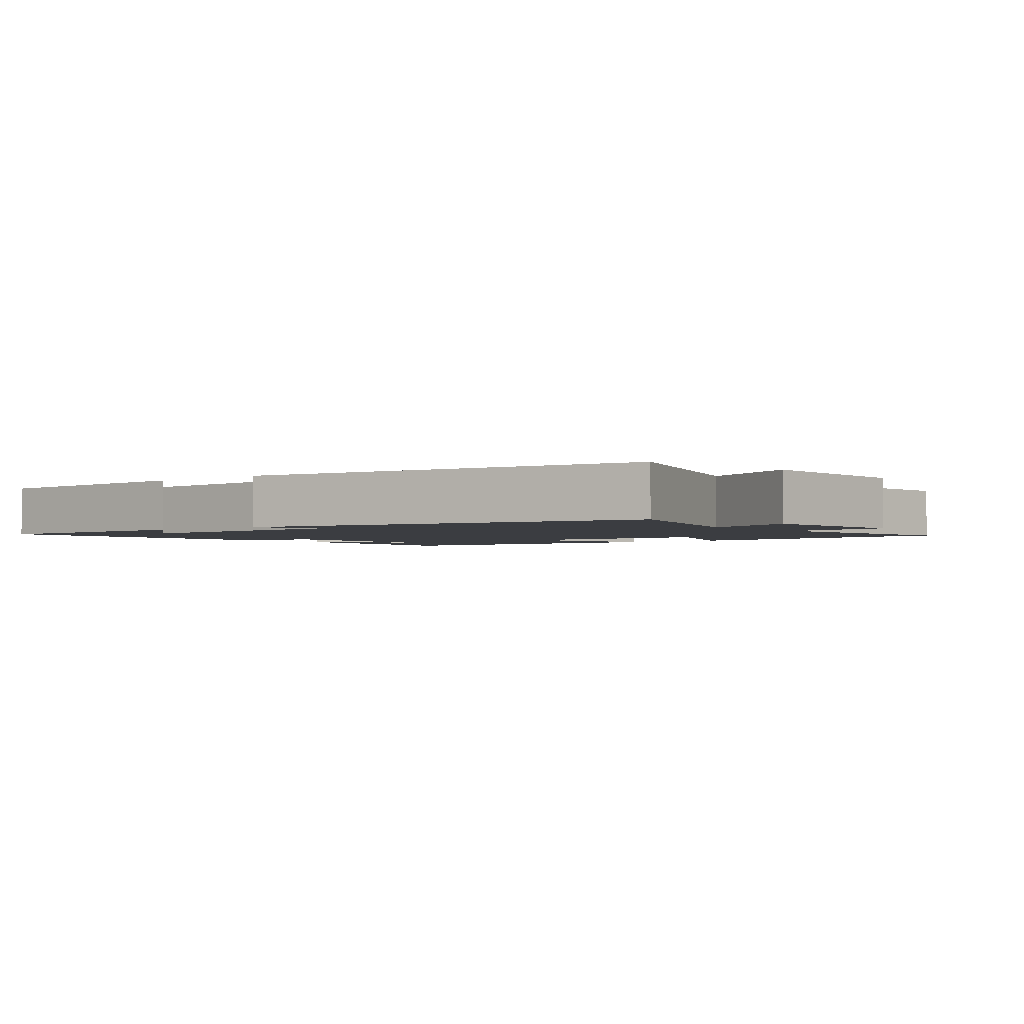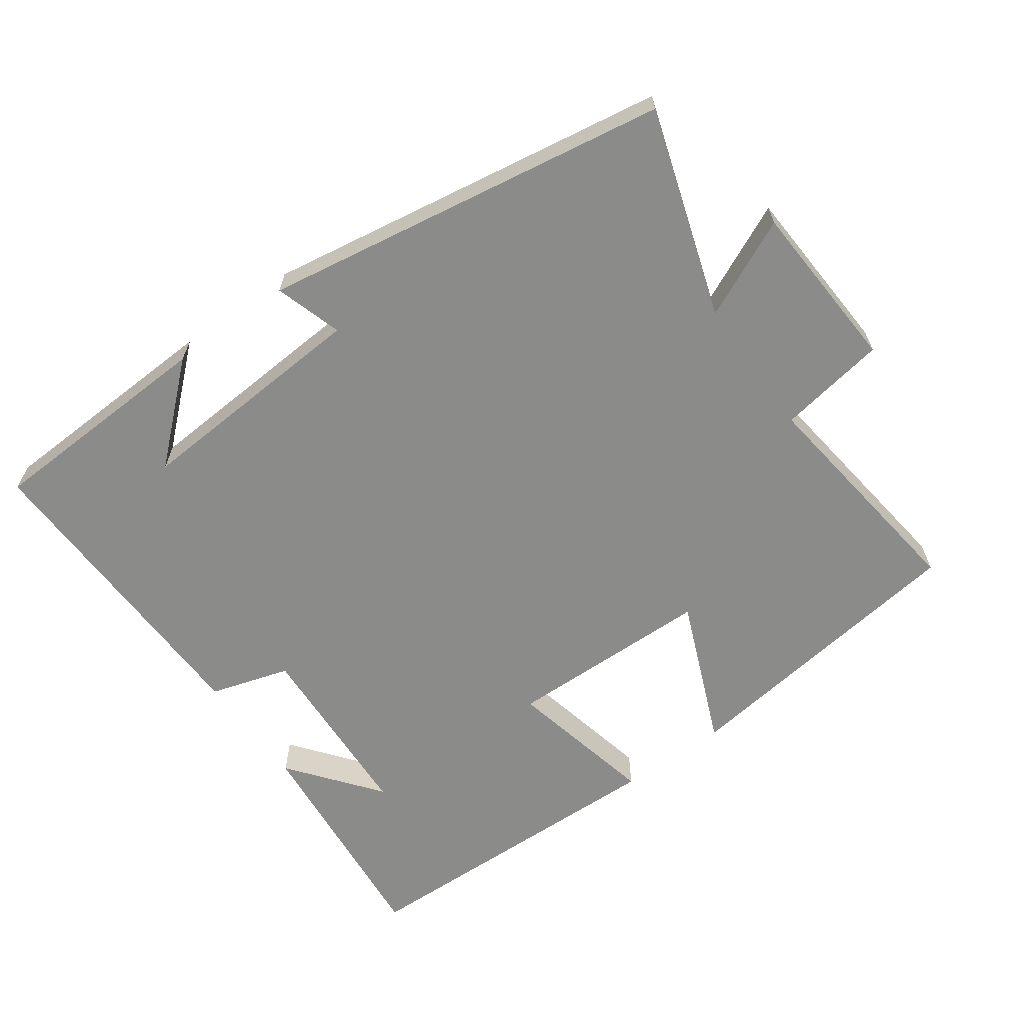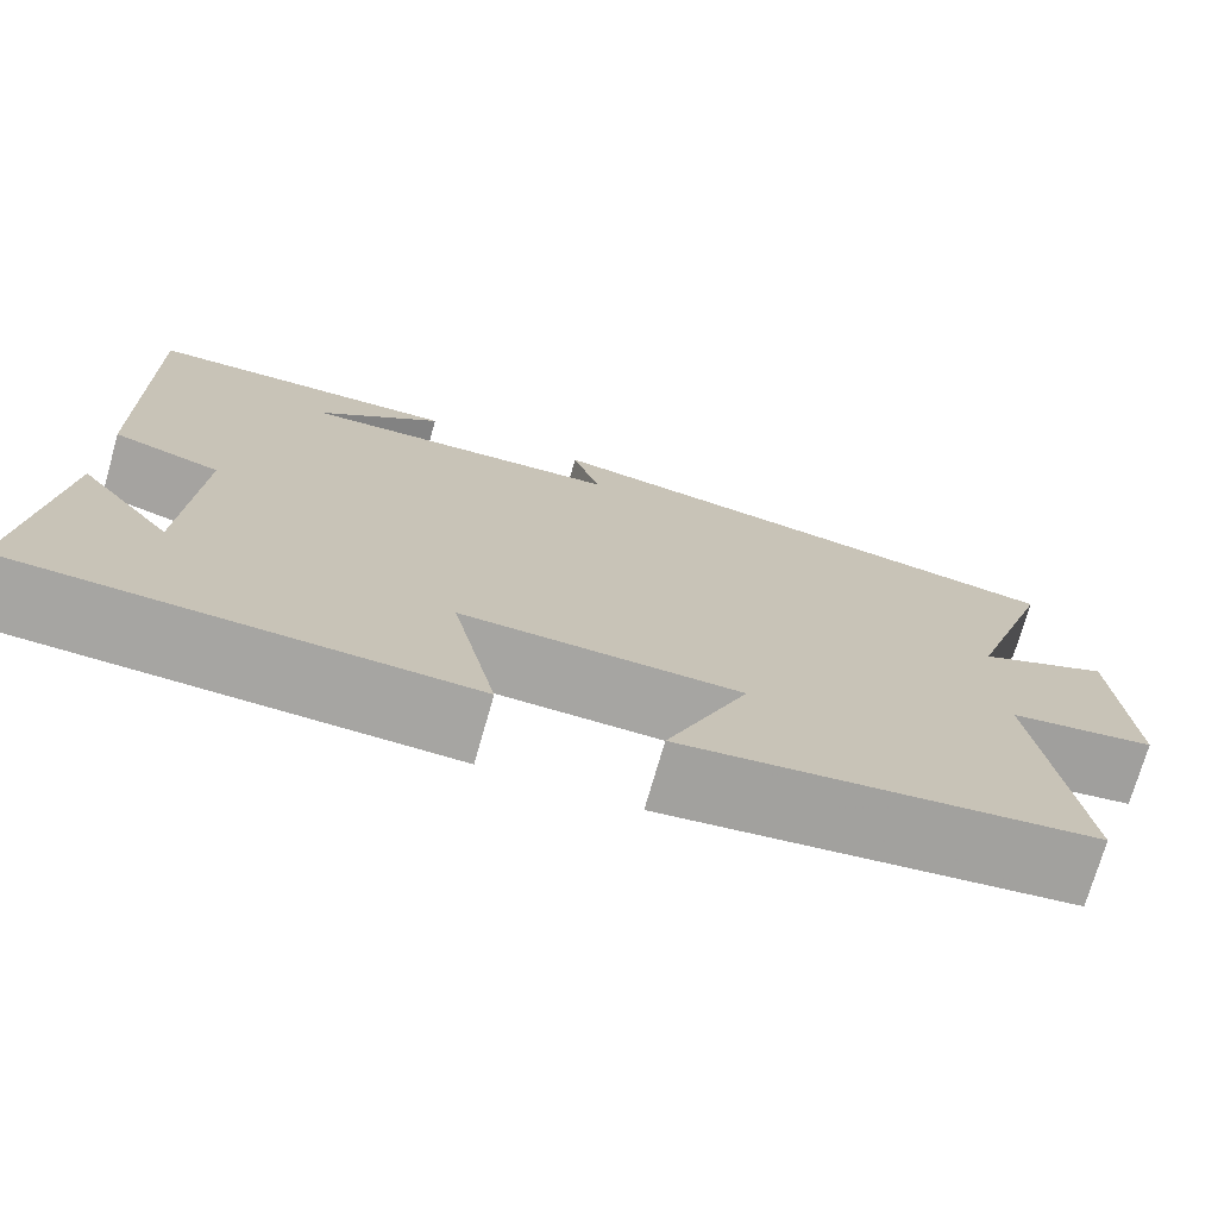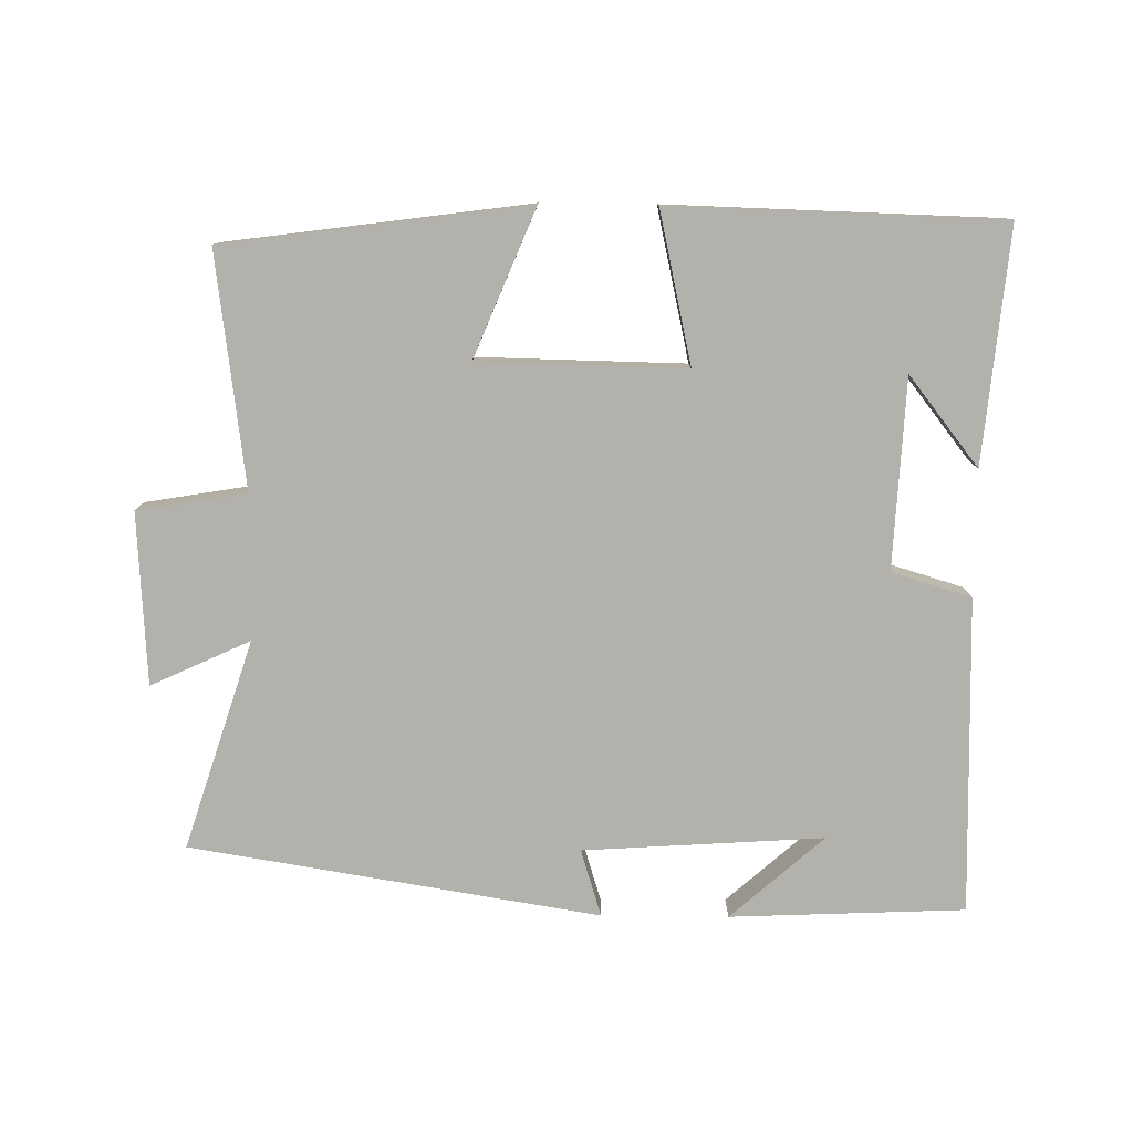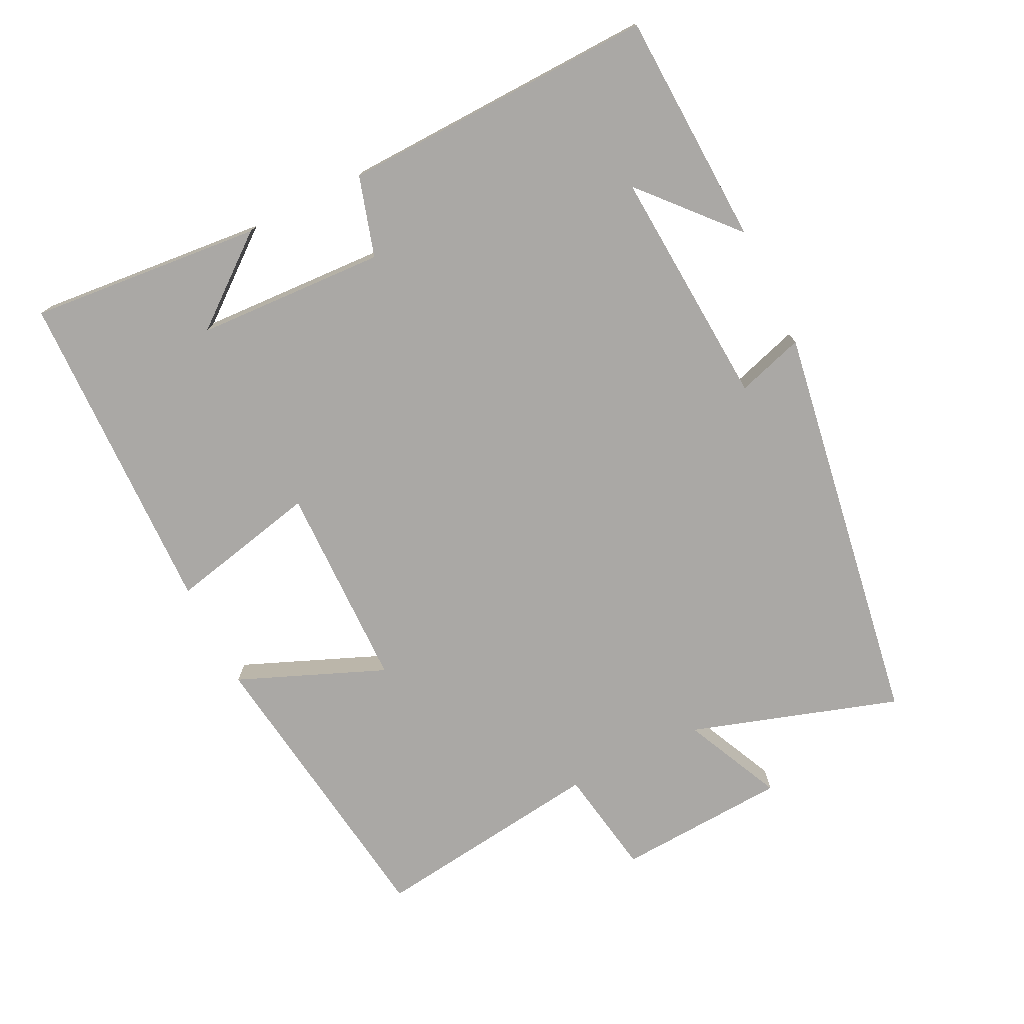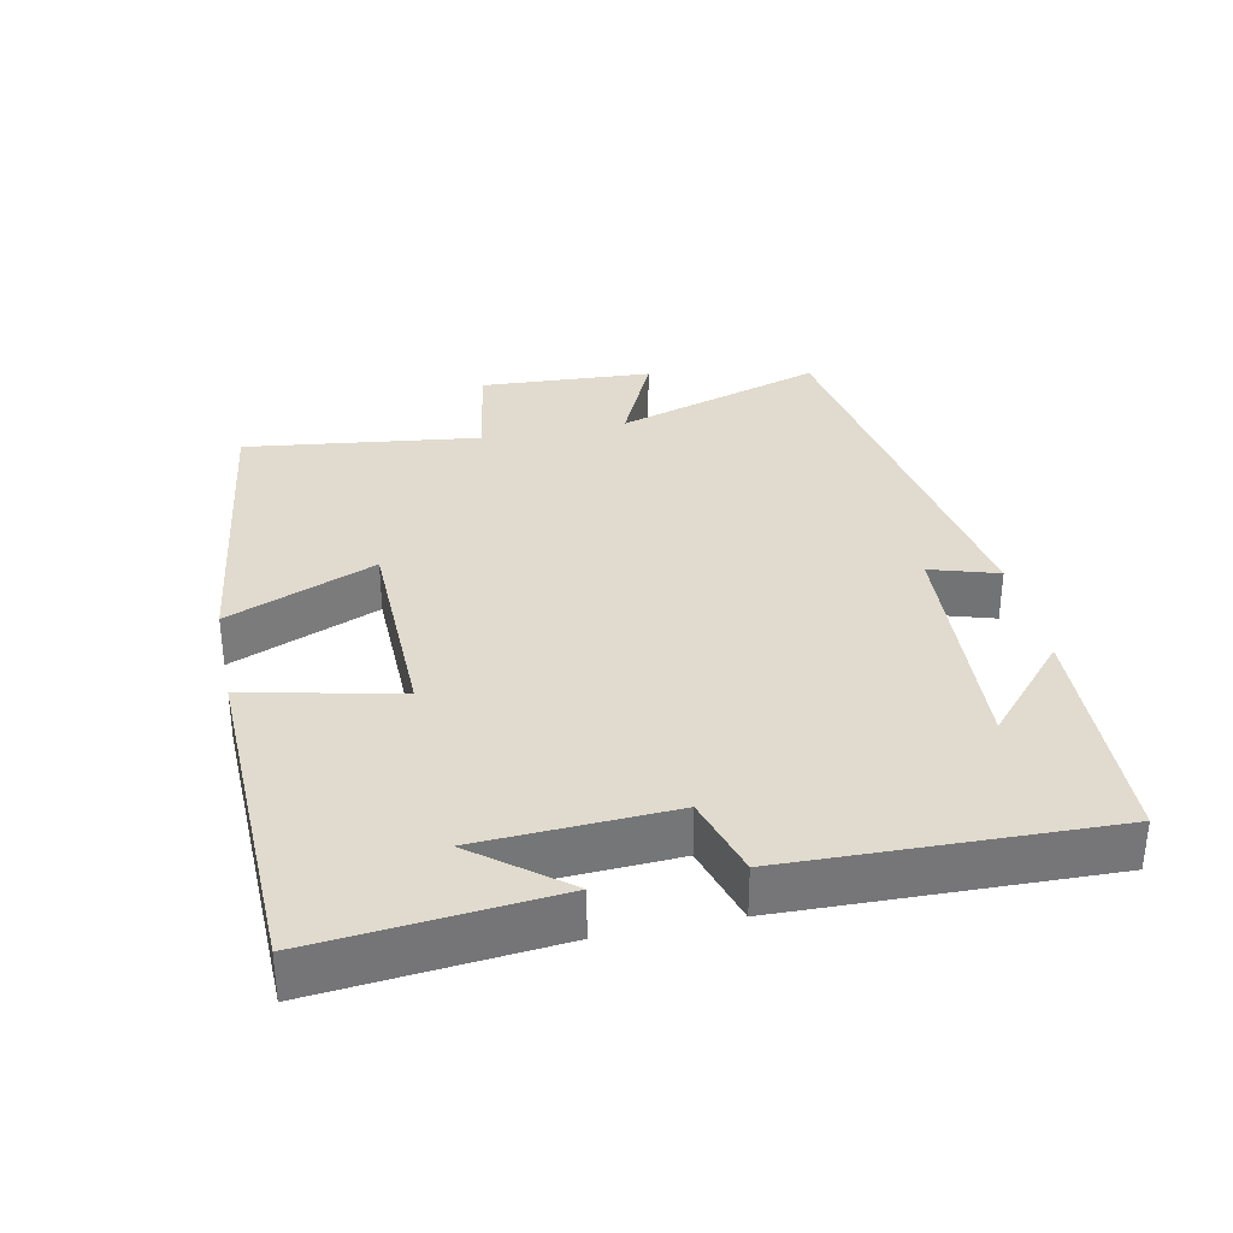
<metadata>
{"format":"obj","ext":"obj","renderer":"f3d","projection":"perspective","resolution":1024,"background":"white","views":[{"elev":-2.3,"azim":38.4,"up":"+Y"},{"elev":-63.7,"azim":35.7,"up":"+Y"},{"elev":-73.6,"azim":-15.9,"up":"+Z"},{"elev":-78.9,"azim":179.4,"up":"+Y"},{"elev":-75.1,"azim":-63.5,"up":"+Y"},{"elev":33.5,"azim":-101.7,"up":"+Y"}]}
</metadata>
<code>
v -0.512 0.07 0.486
v -0.174 0.07 0.5
v -0.308 0.07 0.381
v 0.038 0.07 0.403
v 0.008 0.07 0.5
v 0.597 0.07 0.404
v 0.5 0.07 0.103
v 0.643 0.07 0.169
v 0.657 0.07 -0.079
v 0.5 0.07 -0.105
v 0.543 0.07 -0.442
v 0.106 0.07 -0.5
v 0.194 0.07 -0.288
v -0.104 0.07 -0.282
v -0.056 0.07 -0.5
v -0.532 0.07 -0.486
v -0.5 0.07 -0.149
v -0.399 0.07 -0.278
v -0.385 0.07 -0.004
v -0.5 0.07 0.031
v -0.512 0 0.486
v -0.174 0 0.5
v -0.308 0 0.381
v 0.038 0 0.403
v 0.008 0 0.5
v 0.597 0 0.404
v 0.5 0 0.103
v 0.643 0 0.169
v 0.657 0 -0.079
v 0.5 0 -0.105
v 0.543 0 -0.442
v 0.106 0 -0.5
v 0.194 0 -0.288
v -0.104 0 -0.282
v -0.056 0 -0.5
v -0.532 0 -0.486
v -0.5 0 -0.149
v -0.399 0 -0.278
v -0.385 0 -0.004
v -0.5 0 0.031
f 19 20 1
f 16 17 18
f 14 15 16 18
f 14 18 19
f 13 14 19 1
f 10 11 12 13
f 7 8 9 10
f 7 10 13
f 4 5 6 7
f 3 4 7 13
f 1 2 3
f 1 3 13
f 21 40 39
f 38 37 36
f 38 36 35 34
f 39 38 34
f 21 39 34 33
f 33 32 31 30
f 30 29 28 27
f 33 30 27
f 27 26 25 24
f 33 27 24 23
f 23 22 21
f 33 23 21
f 1 21 22 2
f 2 22 23 3
f 3 23 24 4
f 4 24 25 5
f 5 25 26 6
f 6 26 27 7
f 7 27 28 8
f 8 28 29 9
f 9 29 30 10
f 10 30 31 11
f 11 31 32 12
f 12 32 33 13
f 13 33 34 14
f 14 34 35 15
f 15 35 36 16
f 16 36 37 17
f 17 37 38 18
f 18 38 39 19
f 19 39 40 20
f 20 40 21 1

</code>
